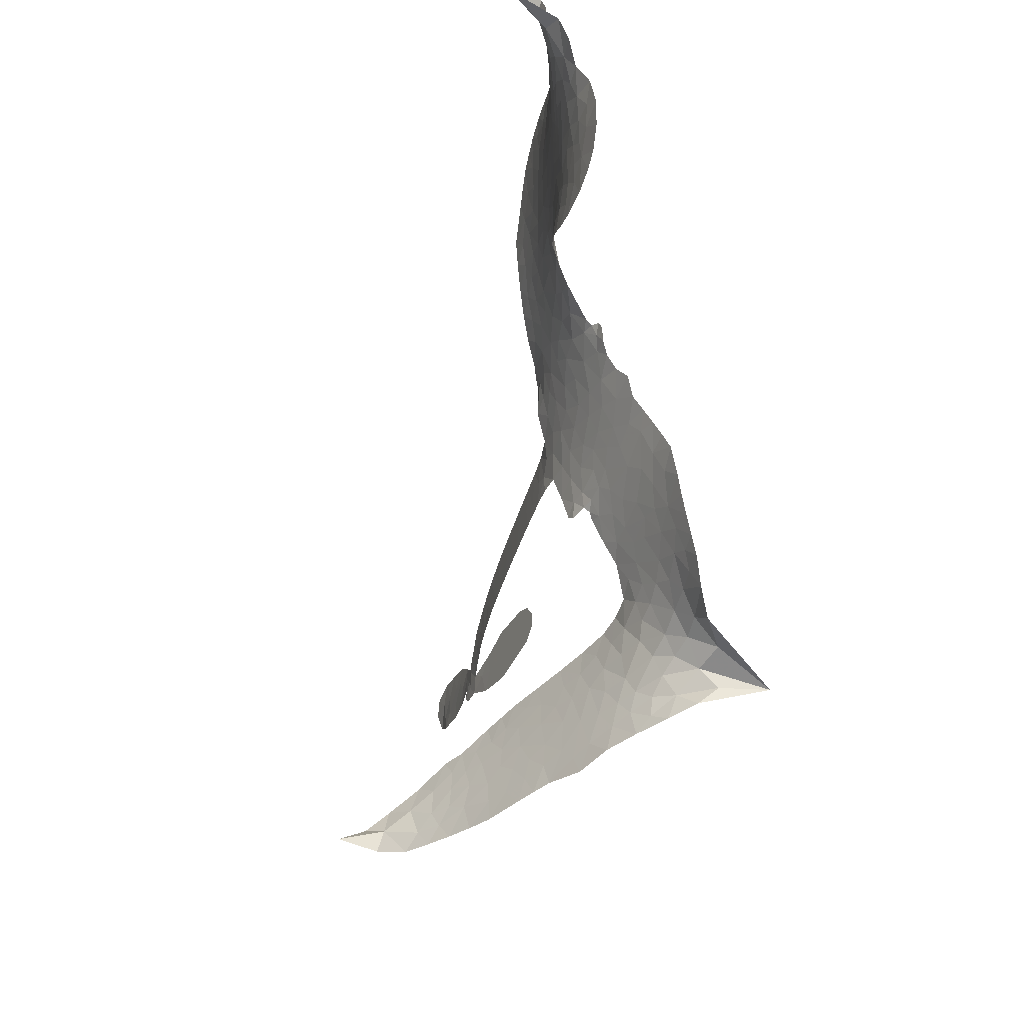
<metadata>
{"format":"obj","ext":"obj","renderer":"f3d","projection":"perspective","resolution":1024,"background":"white","views":[{"elev":-39.5,"azim":-113.1,"up":"+Y"}]}
</metadata>
<code>
v -6.889 0.5276 0.2257
v -6.882 0.6057 0.2142
v -6.857 0.6792 0.1893
v -6.89 0.7327 0.1564
v -6.897 0.7886 0.1258
v -6.876 0.8676 0
v -6.843 0.9195 0.102
v -6.802 0.9526 0.135
v -6.76 0.9673 0.1547
v -6.696 0.9637 0.1819
v -6.626 0.9313 0.2241
v -6.566 0.9915 0.2597
v -6.474 1.03 0.2811
v -6.394 1.041 0.2947
v -6.329 1.029 0.3046
v -6.243 0.9931 0.3194
v -6.088 0.8612 0.357
v -6.068 0.7964 0.3705
v -5.953 0.5391 0.4716
v -5.926 0.5281 0.486
v -5.909 0.5051 0.5
v -5.89 0.3337 0.5272
v -5.359 0.3165 0.6118
v -4.985 0.2125 0.6795
v -4.967 0.2076 0.6864
v -4.811 0.3208 0.7179
v -4.646 0.3726 0.7338
v -4.566 0.3586 0.7382
v -4.549 0.3119 0.741
v -4.568 0.2537 0.75
v -4.65 0.2007 0.73
v -4.771 0.1643 0.7164
v -4.921 0.1572 0.6913
v -4.929 0.122 0.6867
v -4.952 0.1005 0.6845
v -5.011 0.09328 0.6806
v -5.1 0.0439 0.6797
v -5.23 0.008193 0.6797
v -5.408 0.01827 0.6797
v -5.445 0.04853 0.6797
v -5.45 0.08566 0.6797
v -5.413 0.1343 0.6797
v -5.356 0.1591 0.6797
v -5.223 0.1757 0.6797
v -5.025 0.1457 0.6784
v -5.899 0.1951 0.5463
v -5.932 0.04434 0.5748
v -5.956 0.02809 0.5774
v -6.001 0.03268 0.5876
v -6.009 0.01411 0.6008
v -6.002 -0.005352 0.6103
v -6.017 -0.1456 0.669
v -5.987 -0.2284 0.7013
v -5.877 -0.2668 0.6935
v -5.547 -0.3144 0.5832
v -5.448 -0.3401 0.546
v -5.364 -0.3772 0.5055
v -5.305 -0.3828 0.4795
v -5.149 -0.4752 0.3786
v -5.114 -0.5259 0.324
v -5.113 -0.5669 0.25
v -5.151 -0.6044 0.3476
v -5.22 -0.6293 0.4048
v -5.477 -0.6412 0.5381
v -5.676 -0.6239 0.6229
v -5.779 -0.6401 0.662
v -5.869 -0.6196 0.6969
v -6.037 -0.606 0.7854
v -6.102 -0.5884 0.8353
v -6.174 -0.5496 1
v -6.269 -0.4577 0.7852
v -6.344 -0.334 0.7241
v -6.393 -0.1371 0.6592
v -6.401 -0.05838 0.64
v -6.34 0.1379 0.5732
v -6.352 0.1924 0.5548
v -6.323 0.2372 0.5366
v -6.319 0.2823 0.5138
v -6.347 0.3467 0.488
v -6.339 0.3683 0.4836
v -6.315 0.3779 0.475
v -6.312 0.3971 0.4601
v -6.337 0.4778 0.3966
v -6.372 0.5031 0.3579
v -6.413 0.5003 0.3262
v -6.596 0.3834 0.2586
v -6.657 0.3606 0.2511
v -6.742 0.3541 0.2439
v -6.805 0.3728 0.2394
v -6.842 0.4013 0.2368
v -6.874 0.4597 0.2319
v -5.445 0.2037 0.5994
v -4.981 0.1858 0.682
v -6.277 0.3831 0.4707
v -6.034 0.03614 0.5938
v -6.009 -0.07577 0.6381
v -6.315 0.3466 0.4874
v -5.954 0.4897 0.4858
v -5.917 0.119 0.5622
v -5.222 0.198 0.6359
v -4.95 0.1773 0.688
v -5.115 0.1849 0.6569
v -5.068 0.1693 0.6682
v -6.333 0.3141 0.4976
v -6.011 0.0743 0.5788
v -4.888 0.2677 0.7066
v -4.97 0.1381 0.6836
v -4.907 0.2146 0.6984
v -5.169 -0.5482 0.3594
v -5.393 0.07486 0.6797
v -6.268 0.4506 0.4356
v -6.036 -0.01327 0.6142
v -6.29 0.3128 0.5014
v -6.773 0.4527 0.2382
v -6.755 0.8856 0.1552
v -6.395 0.5772 0.3324
v -5.9 0.4201 0.5019
v -5.967 0.07134 0.574
v -5.173 0.2905 0.6416
v -5.078 0.265 0.6585
v -6.084 0.09474 0.5787
v -6.037 0.5197 0.4567
v -6.254 0.2533 0.5268
v -6.305 0.554 0.378
v -5.981 0.1407 0.5604
v -5.028 0.1915 0.6737
v -6.117 0.01169 0.6088
v -5.072 0.2188 0.6633
v -5.123 0.2355 0.6528
v -6.276 0.1782 0.5563
v -5.345 -0.4848 0.4835
v -5.12 0.1556 0.6798
v -4.615 0.3135 0.7367
v -4.847 0.1622 0.7065
v -5.319 0.01311 0.6797
v -6.795 0.7724 0.1614
v -5.167 0.1943 0.6462
v -5.339 -0.4282 0.4878
v -5.074 0.1143 0.6796
v -5.442 -0.4471 0.5314
v -5.227 -0.429 0.436
v -5.283 -0.4621 0.4558
v -6.383 0.9215 0.2996
v -6.038 -0.4804 0.7746
v -6.82 0.5072 0.2303
v -6.663 0.4717 0.2508
v -6.814 0.8649 0.111
v -6.151 0.4015 0.4757
v -6.113 -0.09876 0.6496
v -4.728 0.3471 0.7265
v -4.844 0.2238 0.709
v -6.834 0.7311 0.1686
v -6.754 0.6645 0.2103
v -6.778 0.7171 0.189
v -6.673 0.7347 0.2197
v -6.731 0.7622 0.1922
v -5.349 -0.6352 0.4788
v -5.223 -0.5007 0.4135
v -6.371 0.9829 0.2993
v -6.191 0.7985 0.3529
v -6.055 -0.5435 0.8021
v -6.643 0.4171 0.2536
v -6.504 0.4418 0.2803
v -6.711 0.4229 0.2454
v -6.216 0.4101 0.4638
v -6.057 -0.105 0.6517
v -6.098 -0.193 0.6851
v -6.721 0.7085 0.2092
v -6.66 0.6288 0.2398
v -6.66 0.8355 0.2106
v -6.753 0.8217 0.1665
v -6.443 0.9637 0.2852
v -6.302 0.9386 0.3145
v -6.13 0.8148 0.3597
v -5.953 -0.6129 0.7377
v -6.117 -0.493 0.8371
v -6.22 0.3372 0.4939
v -6.171 0.5236 0.4282
v -6.683 0.787 0.2071
v -6.6 0.7778 0.2406
v -6.165 0.9278 0.3381
v -6.284 0.5033 0.4059
v -6.001 -0.5245 0.7629
v -5.937 -0.4394 0.7213
v -6.209 0.4733 0.4387
v -6.177 0.8629 0.3449
v -6.009 0.6693 0.4135
v -6.239 0.5354 0.4069
v -6.235 0.9089 0.329
v -6.241 0.6614 0.3697
v -6.128 0.697 0.3864
v -6.258 0.5985 0.3811
v -6.112 0.7555 0.3747
v -6.174 0.6083 0.4007
v -6.336 0.6527 0.3427
v -6.038 0.7334 0.3907
v -6.311 0.6064 0.3617
v -6.068 0.6812 0.4009
v -6.111 0.6302 0.408
v -6.047 0.6174 0.4239
v -6.088 0.5655 0.4322
v -5.98 0.6045 0.4395
v -6.104 0.4928 0.4521
v -6.019 0.5699 0.4445
v -6.354 0.55 0.3566
v -6.08 0.04496 0.5947
v -6.13 0.06472 0.5908
v -6.158 0.1616 0.5591
v -6.217 0.01349 0.6117
v -4.627 0.2553 0.7369
v -4.682 0.2968 0.7299
v -4.752 0.2797 0.722
v -6.731 0.5375 0.2361
v -6.722 0.4801 0.2418
v -6.021 0.3661 0.5029
v -6.813 0.6227 0.211
v -6.498 0.5596 0.2908
v -6.04 -0.2022 0.6893
v -6.087 -0.3041 0.7251
v -6.036 -0.2669 0.7096
v -6.087 -0.2479 0.705
v -6.187 -0.2439 0.7037
v -6.139 -0.2772 0.7171
v -6.008 -0.366 0.7315
v -6.224 -0.3483 0.7473
v -6.037 -0.3213 0.7248
v -6.089 -0.3914 0.7615
v -5.965 -0.3027 0.71
v -6.191 -0.3011 0.7274
v -6.367 -0.235 0.6901
v -6.154 -0.3626 0.7569
v -6.685 0.8977 0.1933
v -6.71 0.8512 0.1846
v -6.505 0.9755 0.2717
v -6.553 0.9198 0.2538
v -6.486 0.9115 0.2745
v -6.53 0.8343 0.2617
v -6.286 1.011 0.3118
v -6.324 0.9826 0.3078
v -6.124 -0.5431 0.8842
v -6.192 -0.4732 0.8518
v -6.598 0.6908 0.2505
v -6.204 0.9606 0.3281
v -6.317 0.8158 0.3236
v -6.212 0.2004 0.5464
v -6.223 0.1286 0.5721
v -6.122 0.2745 0.5222
v -6.187 0.2622 0.5242
v -6.146 0.22 0.5395
v -6.08 0.177 0.5533
v -6.283 -0.08623 0.6463
v -4.807 0.2657 0.7155
v -4.766 0.2229 0.7185
v -4.711 0.1827 0.7232
v -4.695 0.2394 0.7269
v -6.769 0.5038 0.2347
v -6.788 0.5644 0.2253
v -6.735 0.6024 0.2266
v -5.951 0.372 0.5093
v -6.045 0.4414 0.4783
v -6.806 0.6739 0.1974
v -6.443 0.5477 0.3121
v -6.454 0.6233 0.3038
v -6.458 0.4711 0.2987
v -6.581 0.4716 0.2655
v -6.509 0.501 0.2851
v -6.566 0.541 0.2703
v -6.55 0.6236 0.2714
v -6.083 -0.4477 0.7878
v -6.03 -0.4212 0.7543
v -6.143 -0.4263 0.7952
v -6.205 -0.4098 0.7847
v -5.938 -0.3685 0.7124
v -5.712 -0.2912 0.6428
v -5.908 -0.3177 0.7002
v -5.873 -0.3739 0.6932
v -5.795 -0.2793 0.6703
v -5.869 -0.4425 0.6962
v -5.906 -0.4962 0.7136
v -5.757 -0.4029 0.6548
v -5.848 -0.3193 0.6848
v -5.959 -0.4894 0.7373
v -5.885 -0.5572 0.7058
v -5.819 -0.4059 0.6767
v -5.788 -0.3449 0.666
v -5.811 -0.5718 0.6752
v -5.728 -0.3497 0.6458
v -5.784 -0.4874 0.6647
v -5.649 -0.4275 0.6146
v -5.844 -0.4992 0.6883
v -5.629 -0.3029 0.6131
v -5.699 -0.3999 0.6342
v -5.725 -0.4597 0.6426
v -5.647 -0.364 0.6166
v -5.72 -0.5475 0.6397
v -5.568 -0.3975 0.5857
v -5.932 -0.2482 0.7027
v -6.599 0.8686 0.2353
v -6.623 0.7334 0.2374
v -6.65 0.6887 0.2343
v -6.572 0.7354 0.2548
v -6.547 0.7833 0.2592
v -6.537 0.6846 0.2708
v -6.448 0.7809 0.2913
v -6.515 0.7372 0.2734
v -6.47 0.6884 0.2928
v -6.403 0.6702 0.3173
v -6.38 0.6259 0.3315
v -6.349 0.737 0.3253
v -6.422 0.7269 0.3044
v -6.29 0.8748 0.3226
v -6.353 0.8668 0.3098
v -6.252 0.8224 0.337
v -6.429 0.8621 0.291
v -6.385 0.807 0.3071
v -6.276 0.7533 0.3424
v -6.17 0.1051 0.5786
v -6.218 0.07116 0.5919
v -6.369 0.03984 0.6113
v -6.284 0.09502 0.5866
v -6.354 0.08863 0.5936
v -6.314 0.05064 0.6036
v -6.326 -0.02368 0.628
v -6.113 0.1371 0.5663
v -6.039 0.1344 0.5645
v -6.014 0.2048 0.5454
v -6.347 -0.09291 0.6483
v -6.257 -0.2697 0.7103
v -6.845 0.5629 0.2217
v -5.955 0.4309 0.4951
v -6.102 0.4329 0.472
v -6.152 0.4622 0.4535
v -6.092 0.3596 0.4968
v -6.004 0.4749 0.4769
v -6.55 0.4125 0.2675
v -6.503 0.6095 0.2876
v -6.605 0.6348 0.2543
v -6.627 0.5698 0.2533
v -6.685 0.5737 0.2406
v -5.758 -0.5884 0.6543
v -5.663 -0.5 0.6182
v -6.579 0.8233 0.2449
v -6.483 0.8587 0.2761
v -6.302 0.7002 0.3446
v -6.264 -0.0277 0.6271
v -6.196 -0.08048 0.6437
v -6.385 -0.009165 0.6271
v -5.957 0.1965 0.5475
v -5.925 0.2665 0.5353
v -6.066 0.2424 0.5342
v -6 0.2841 0.5264
v -6.002 0.4138 0.4925
v -6.153 0.3343 0.4999
v -6.622 0.512 0.2572
v -5.659 -0.5631 0.6153
v -5.577 -0.6326 0.5793
v -5.555 -0.5233 0.5739
v -5.627 -0.6283 0.6006
v -5.597 -0.5731 0.5895
v -5.533 -0.5847 0.5625
v -5.61 -0.5186 0.5968
v -5.577 -0.4622 0.5858
v -5.47 -0.5275 0.538
v -5.511 -0.4383 0.561
v -5.471 -0.3951 0.5482
v -5.415 -0.3983 0.525
v -5.497 -0.3273 0.5649
v -5.673 0.2018 0.5668
v -5.625 0.3258 0.5732
v -5.954 0.3151 0.5228
v -6.058 0.3061 0.5162
v -5.476 -0.5842 0.5385
v -5.394 -0.5641 0.5021
v -5.413 -0.6382 0.5102
v -5.29 -0.539 0.4493
v -5.52 -0.3755 0.569
v -5.786 0.2001 0.5522
v -5.345 -0.5399 0.4787
v -5.285 -0.6322 0.4437
v -5.316 -0.5872 0.4618
v -5.255 -0.5838 0.4252
v -5.758 0.3291 0.5547
v -5.878 0.2845 0.5374
v -5.824 0.3308 0.5441
v -5.316 0.09141 0.6797
v -5.273 0.05 0.6797
v -5.193 0.08946 0.6797
v -5.289 0.1673 0.6797
v -5.256 0.112 0.6797
v -6.841 0.8109 0.1157
v -6.089 -0.04179 0.6274
v -6.149 -0.04096 0.6288
v -6.181 0.6691 0.3826
v -6.183 0.7339 0.3671
v -6.14 0.5659 0.4213
v -6.306 -0.3955 0.7518
v -6.283 -0.3395 0.7348
v -5.593 -0.3466 0.5978
v -6.308 -0.1697 0.6725
v -6.242 -0.1987 0.685
v -6.17 -0.1667 0.6748
v -6.254 -0.139 0.6639
v -6.122 -0.1493 0.6685
v -6.204 -0.1305 0.6614
v -5.51 -0.4922 0.5572
v -5.407 -0.501 0.5116
v -5.388 -0.4503 0.5075
v -5.792 0.2688 0.5506
v -5.843 0.1984 0.5468
v -5.73 0.2391 0.5592
v -5.691 0.3276 0.564
v -5.559 0.2029 0.5828
v -5.669 0.2665 0.5674
v -5.616 0.2024 0.5747
v -5.492 0.3216 0.5922
v -5.588 0.2663 0.5786
v -5.517 0.2582 0.5888
v -5.558 0.3238 0.5826
v -5.502 0.2034 0.591
v -5.165 0.0251 0.6797
v -5.133 0.09545 0.6797
v -5.171 0.1654 0.6797
v -6.234 0.7159 0.3594
v -6.38 -0.186 0.6737
v -6.305 -0.2309 0.6931
v -6.355 -0.2843 0.7075
v -6.304 -0.2929 0.7149
v -5.841 0.2491 0.545
v -5.267 0.306 0.6259
v -5.228 0.2591 0.6334
v -5.332 0.2033 0.6169
v -5.277 0.2021 0.6262
v -5.302 0.2565 0.6213
v -5.367 0.2552 0.6111
v -5.425 0.3194 0.6019
v -5.453 0.2644 0.5981
v -5.939 -0.5418 0.7309
v -5.992 -0.5771 0.7601
f 112 206 391
f 186 160 174
f 75 130 76
f 203 122 201
f 105 121 206
f 45 107 93
f 51 50 112
f 123 78 77
f 89 88 114
f 125 118 99
f 1 91 145
f 162 164 87
f 25 108 106
f 43 42 110
f 80 79 97
f 126 93 24
f 58 138 142
f 179 299 180
f 128 129 102
f 105 125 325
f 52 166 167
f 143 159 172
f 240 176 70
f 142 138 131
f 176 240 161
f 223 231 219
f 59 158 109
f 95 112 50
f 117 21 98
f 113 94 97
f 97 104 113
f 104 78 113
f 349 383 22
f 166 112 391
f 105 95 49
f 74 73 327
f 51 112 96
f 82 94 111
f 107 34 101
f 52 218 53
f 323 345 322
f 203 260 122
f 90 89 114
f 167 221 218
f 145 256 257
f 91 90 114
f 298 232 170
f 98 19 334
f 282 183 437
f 77 76 130
f 4 3 152
f 152 5 4
f 56 365 366
f 45 126 103
f 115 9 8
f 8 7 147
f 45 139 36
f 106 151 252
f 147 7 6
f 381 158 375
f 114 145 91
f 246 208 245
f 136 154 156
f 10 9 115
f 19 122 334
f 205 83 124
f 17 174 18
f 84 205 116
f 165 111 94
f 182 83 111
f 162 146 164
f 239 15 159
f 206 207 127
f 129 137 102
f 236 234 235
f 350 250 326
f 172 159 14
f 180 302 342
f 126 45 93
f 322 318 320
f 239 238 15
f 211 150 212
f 5 152 390
f 136 152 154
f 25 93 101
f 31 30 210
f 107 45 36
f 124 192 197
f 161 183 144
f 119 430 137
f 120 119 129
f 296 364 376
f 359 361 355
f 287 274 285
f 363 373 406
f 276 285 281
f 50 49 95
f 53 218 220
f 275 54 297
f 49 48 118
f 126 128 103
f 274 287 294
f 58 57 138
f 78 123 113
f 407 406 131
f 118 105 49
f 375 158 142
f 68 161 69
f 61 109 62
f 421 139 132
f 109 60 59
f 166 52 96
f 423 394 160
f 60 109 61
f 348 349 351
f 85 84 116
f 141 58 142
f 162 87 86
f 43 110 385
f 134 32 151
f 386 385 135
f 110 42 41
f 110 135 385
f 102 103 128
f 57 366 407
f 40 110 41
f 40 39 110
f 421 387 420
f 119 137 129
f 141 158 59
f 37 36 139
f 105 206 95
f 47 118 48
f 94 81 97
f 95 206 112
f 430 433 432
f 432 100 430
f 413 416 369
f 82 81 94
f 177 165 94
f 98 20 19
f 98 21 20
f 97 79 104
f 63 62 109
f 108 151 106
f 117 330 259
f 210 133 211
f 93 107 101
f 83 82 111
f 259 22 117
f 348 99 46
f 47 99 118
f 24 93 25
f 132 139 45
f 35 34 107
f 126 24 128
f 101 34 33
f 118 125 105
f 130 123 77
f 115 8 147
f 128 24 120
f 108 101 33
f 27 133 28
f 108 33 134
f 255 253 254
f 185 111 165
f 28 133 29
f 133 30 29
f 129 128 120
f 110 39 135
f 159 15 14
f 145 114 256
f 193 160 394
f 101 108 25
f 389 388 385
f 36 35 107
f 168 154 153
f 81 80 97
f 372 373 363
f 151 108 134
f 214 114 164
f 145 257 329
f 163 265 335
f 179 233 171
f 390 6 5
f 147 390 171
f 113 123 177
f 177 123 248
f 209 346 392
f 397 396 225
f 261 154 152
f 27 150 211
f 253 252 151
f 152 136 390
f 3 2 216
f 168 169 300
f 261 152 3
f 168 156 154
f 261 153 154
f 234 236 172
f 179 156 155
f 147 171 115
f 64 374 372
f 375 380 381
f 141 142 158
f 142 131 375
f 172 14 13
f 143 173 239
f 308 205 197
f 196 198 187
f 283 175 67
f 161 144 176
f 264 266 163
f 214 146 213
f 85 262 264
f 262 85 116
f 114 88 164
f 87 164 88
f 177 94 113
f 332 148 331
f 112 166 96
f 166 149 403
f 346 209 345
f 223 219 221
f 169 168 153
f 155 156 168
f 265 162 86
f 162 265 146
f 179 180 170
f 11 10 232
f 136 156 171
f 171 156 179
f 12 234 13
f 172 13 234
f 173 311 189
f 189 311 313
f 16 173 189
f 200 198 199
f 288 280 284
f 183 282 144
f 270 184 224
f 70 176 241
f 245 248 123
f 148 165 177
f 188 194 192
f 188 182 185
f 179 155 299
f 179 170 233
f 299 300 242
f 301 302 180
f 188 192 124
f 17 181 186
f 83 182 124
f 438 161 68
f 437 283 279
f 288 290 286
f 220 226 228
f 332 165 148
f 188 185 178
f 17 186 174
f 189 186 181
f 174 193 18
f 185 182 111
f 202 187 200
f 182 188 124
f 16 189 243
f 311 173 312
f 189 313 186
f 194 190 192
f 18 193 196
f 194 188 178
f 190 195 197
f 160 193 174
f 198 196 193
f 122 204 201
f 393 194 199
f 160 313 316
f 304 314 343
f 190 197 192
f 198 193 191
f 197 195 308
f 199 191 393
f 198 191 199
f 395 194 178
f 198 200 187
f 201 200 199
f 204 19 202
f 395 199 194
f 201 395 203
f 332 178 185
f 204 202 200
f 260 331 333
f 201 204 200
f 19 204 122
f 83 205 84
f 197 205 124
f 207 206 121
f 206 127 391
f 324 317 207
f 130 320 246
f 250 350 249
f 123 130 245
f 127 207 209
f 207 121 324
f 30 133 210
f 133 27 211
f 150 26 212
f 210 211 255
f 252 212 26
f 253 255 212
f 146 354 339
f 258 153 216
f 146 214 164
f 256 214 213
f 353 247 333
f 348 46 349
f 2 1 329
f 216 257 258
f 307 263 308
f 354 267 338
f 52 167 218
f 221 220 218
f 221 167 223
f 269 270 227
f 219 226 220
f 53 220 228
f 167 222 223
f 219 220 221
f 402 400 404
f 328 225 229
f 222 229 223
f 269 227 271
f 226 227 224
f 224 273 228
f 397 72 396
f 71 70 241
f 227 226 219
f 226 224 228
f 223 229 231
f 144 269 176
f 273 224 184
f 297 53 228
f 399 251 327
f 231 229 225
f 400 402 399
f 426 427 425
f 71 241 272
f 219 231 227
f 10 115 232
f 233 115 171
f 170 232 233
f 115 233 232
f 11 235 12
f 234 12 235
f 11 232 298
f 236 143 172
f 235 11 298
f 235 237 343
f 299 301 180
f 237 302 304
f 143 239 159
f 173 16 238
f 173 238 239
f 70 69 240
f 161 240 69
f 176 269 271
f 271 231 272
f 338 268 337
f 262 263 217
f 314 312 143
f 189 181 243
f 316 313 244
f 246 245 130
f 249 248 245
f 319 322 321
f 318 207 317
f 250 249 208
f 215 260 333
f 249 245 208
f 248 247 353
f 250 208 324
f 247 248 249
f 325 250 324
f 325 326 250
f 230 399 424
f 400 222 401
f 106 252 26
f 253 151 32
f 255 254 31
f 212 252 253
f 210 255 31
f 253 32 254
f 212 255 211
f 214 256 114
f 257 256 213
f 257 213 258
f 216 2 329
f 339 258 213
f 169 153 258
f 330 117 98
f 326 351 350
f 331 260 203
f 259 330 352
f 3 216 261
f 153 261 216
f 263 262 116
f 266 264 262
f 310 304 305
f 301 242 303
f 265 266 267
f 266 262 217
f 267 266 217
f 265 163 266
f 268 267 217
f 268 338 267
f 263 336 217
f 268 303 337
f 270 269 144
f 227 231 271
f 270 144 282
f 227 270 224
f 272 231 225
f 176 271 241
f 272 225 396
f 241 271 272
f 184 278 276
f 228 273 275
f 276 284 285
f 285 274 277
f 273 276 275
f 284 276 278
f 184 276 273
f 54 275 281
f 175 283 437
f 276 281 275
f 279 184 282
f 278 184 279
f 437 279 282
f 290 288 284
f 376 398 296
f 277 54 281
f 282 184 270
f 438 183 161
f 66 286 67
f 67 286 283
f 279 290 278
f 284 280 285
f 285 280 287
f 277 281 285
f 340 65 295
f 278 290 284
f 292 287 280
f 294 287 292
f 340 286 66
f 341 293 295
f 292 280 293
f 358 359 355
f 279 283 290
f 286 290 283
f 293 280 288
f 291 294 398
f 294 292 289
f 295 293 288
f 289 292 293
f 294 289 296
f 294 291 274
f 340 288 286
f 293 341 289
f 361 362 341
f 365 376 364
f 342 170 180
f 275 297 228
f 237 235 298
f 300 299 155
f 301 299 242
f 168 300 155
f 337 300 169
f 242 337 303
f 342 302 237
f 305 301 303
f 311 312 244
f 336 303 268
f 307 310 306
f 301 305 302
f 305 303 306
f 303 336 306
f 304 302 305
f 307 306 263
f 305 306 310
f 308 263 116
f 307 195 309
f 308 116 205
f 195 307 308
f 309 344 316
f 309 244 315
f 307 309 310
f 315 310 309
f 312 173 143
f 313 311 244
f 314 143 236
f 315 312 314
f 244 309 316
f 186 313 160
f 343 314 236
f 315 314 304
f 315 304 310
f 244 312 315
f 344 309 195
f 393 394 423
f 208 246 317
f 318 317 246
f 75 320 130
f 207 318 209
f 323 251 345
f 320 318 246
f 320 321 322
f 322 319 323
f 320 75 321
f 318 322 209
f 347 74 323
f 327 323 74
f 317 324 208
f 325 324 121
f 105 325 121
f 326 325 125
f 348 326 125
f 350 247 249
f 230 425 399
f 323 327 251
f 427 397 328
f 73 399 327
f 145 329 1
f 216 329 257
f 334 330 98
f 215 352 260
f 332 331 203
f 331 148 333
f 178 332 203
f 332 185 165
f 353 333 148
f 371 247 350
f 122 260 334
f 334 260 352
f 336 263 306
f 265 86 335
f 268 217 336
f 300 337 242
f 337 169 338
f 169 258 339
f 265 354 146
f 146 339 213
f 169 339 338
f 65 340 66
f 288 340 295
f 65 355 295
f 341 295 355
f 237 298 342
f 170 342 298
f 235 343 236
f 304 343 237
f 195 190 344
f 423 344 190
f 346 345 251
f 322 345 209
f 399 425 400
f 391 392 149
f 99 348 125
f 323 319 347
f 413 410 368
f 259 370 22
f 215 351 370
f 326 348 351
f 371 333 247
f 370 351 349
f 371 215 333
f 259 352 215
f 334 352 330
f 148 177 353
f 248 353 177
f 267 354 265
f 339 354 338
f 360 363 357
f 289 341 362
f 357 359 360
f 358 356 359
f 364 140 365
f 360 359 356
f 355 65 358
f 361 359 357
f 356 64 360
f 364 405 140
f 361 357 362
f 355 361 341
f 357 363 405
f 289 362 296
f 360 64 372
f 374 157 373
f 296 362 364
f 362 357 405
f 366 365 140
f 398 376 55
f 366 140 407
f 56 366 57
f 417 415 418
f 365 56 367
f 428 384 383
f 22 370 349
f 215 370 259
f 350 351 371
f 215 371 351
f 373 157 380
f 363 360 372
f 378 375 131
f 373 378 406
f 372 374 373
f 381 380 379
f 365 367 376
f 55 376 367
f 377 410 408
f 46 383 349
f 406 378 131
f 373 380 378
f 63 381 379
f 380 375 378
f 157 379 380
f 63 109 381
f 158 381 109
f 408 382 384
f 22 383 384
f 386 135 38
f 377 408 428
f 428 46 409
f 385 386 389
f 387 386 38
f 389 44 388
f 421 420 37
f 422 44 387
f 386 387 389
f 43 385 388
f 44 389 387
f 171 390 136
f 6 390 147
f 392 391 127
f 166 391 149
f 209 392 127
f 149 392 346
f 394 393 191
f 190 194 393
f 193 394 191
f 423 160 316
f 203 395 178
f 199 395 201
f 272 396 71
f 222 328 229
f 328 397 225
f 291 398 55
f 294 296 398
f 400 328 222
f 401 222 167
f 399 402 251
f 167 403 401
f 404 149 346
f 404 400 401
f 346 251 402
f 166 403 167
f 404 403 149
f 404 401 403
f 346 402 404
f 140 405 363
f 362 405 364
f 407 131 138
f 363 406 140
f 407 138 57
f 140 406 407
f 410 377 368
f 413 411 410
f 428 408 384
f 382 408 410
f 413 414 416
f 382 410 411
f 369 411 413
f 416 414 412
f 436 434 435
f 413 368 414
f 417 416 412
f 92 436 419
f 418 369 416
f 417 419 436
f 139 421 37
f 417 418 416
f 417 412 419
f 387 38 420
f 422 421 132
f 344 423 316
f 421 422 387
f 393 423 190
f 72 397 427
f 399 73 424
f 400 425 328
f 425 427 328
f 425 230 426
f 72 427 426
f 46 428 383
f 377 428 409
f 119 429 430
f 137 430 100
f 432 433 431
f 429 23 433
f 434 431 433
f 433 430 429
f 434 433 23
f 415 417 436
f 92 431 434
f 434 436 92
f 434 23 435
f 415 436 435
f 437 183 438
f 68 175 438
f 437 438 175

</code>
